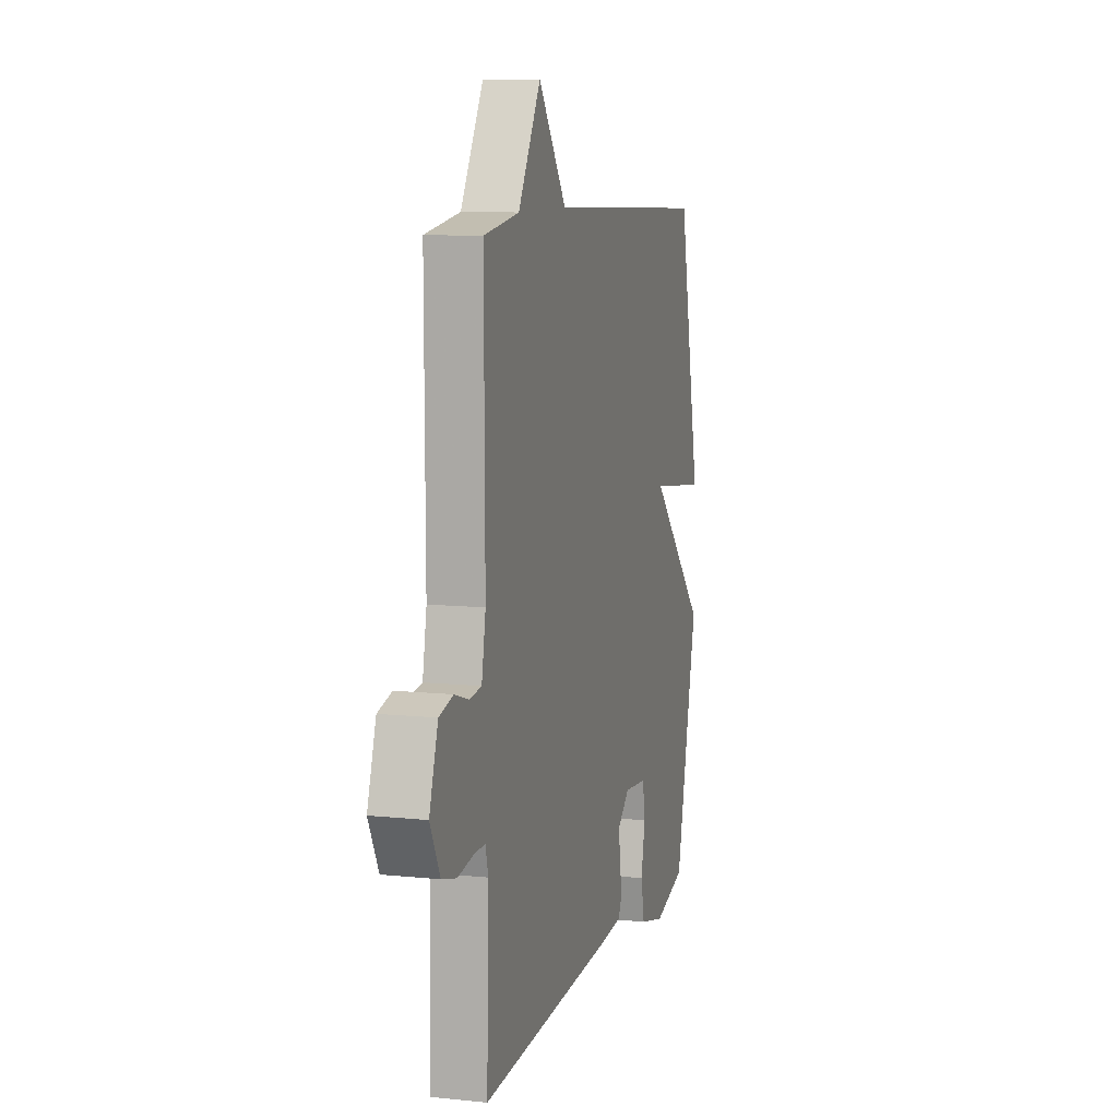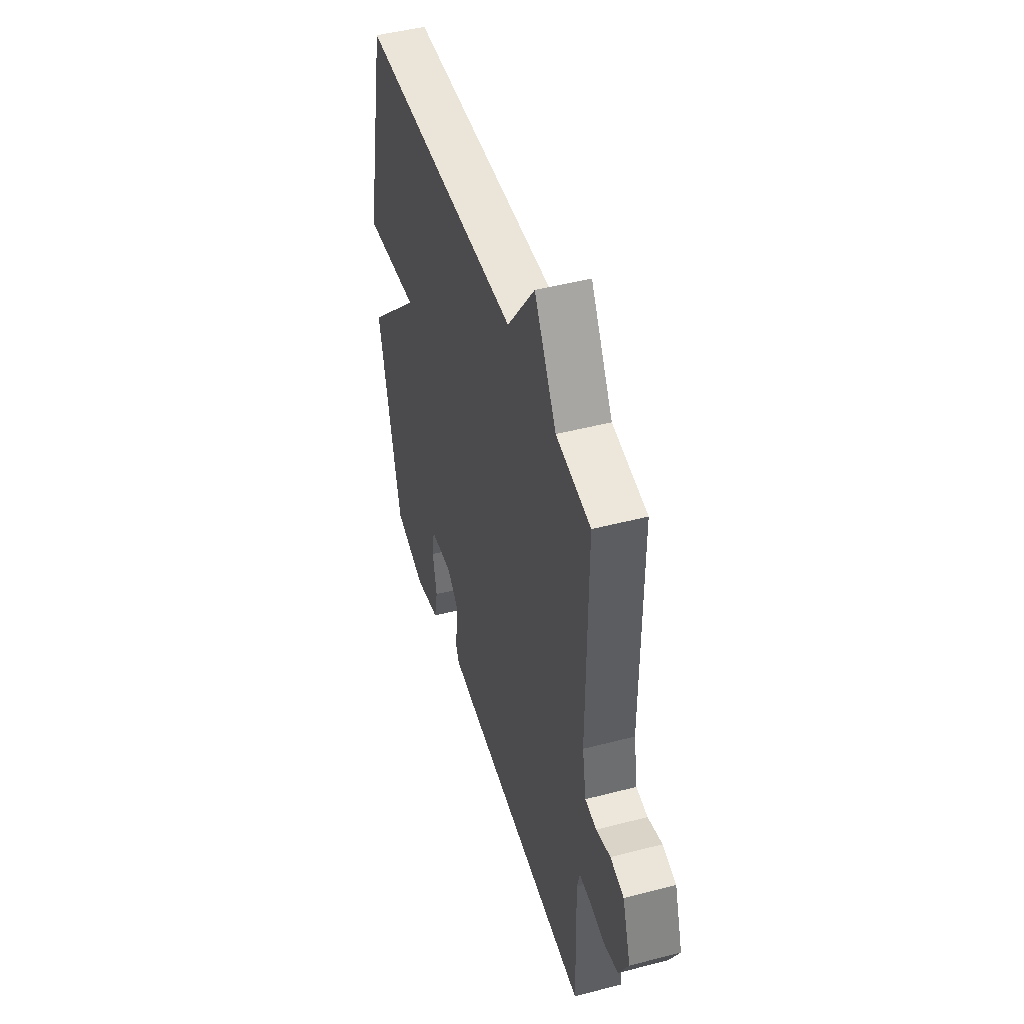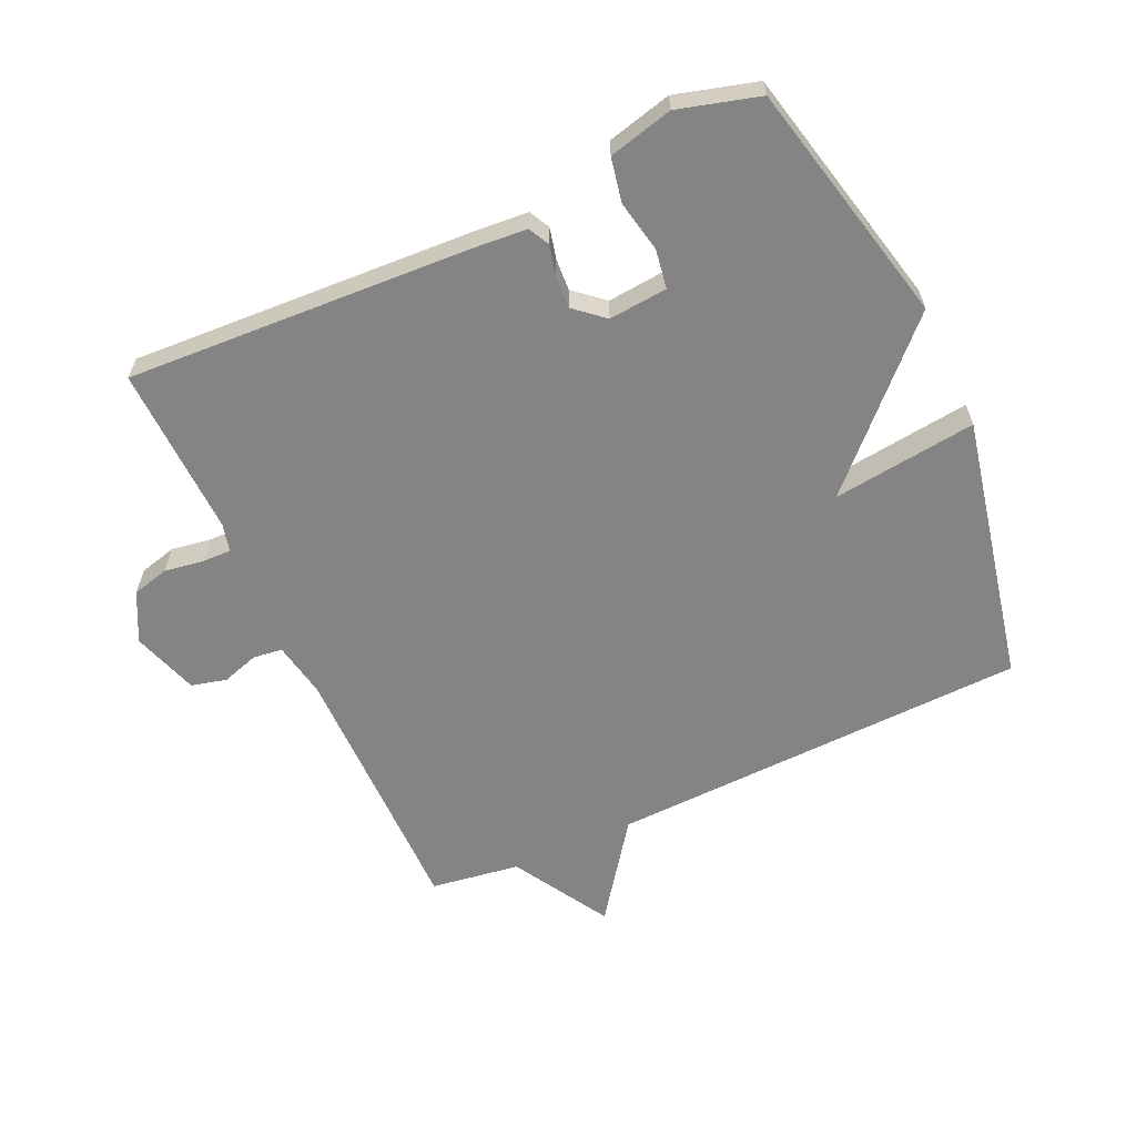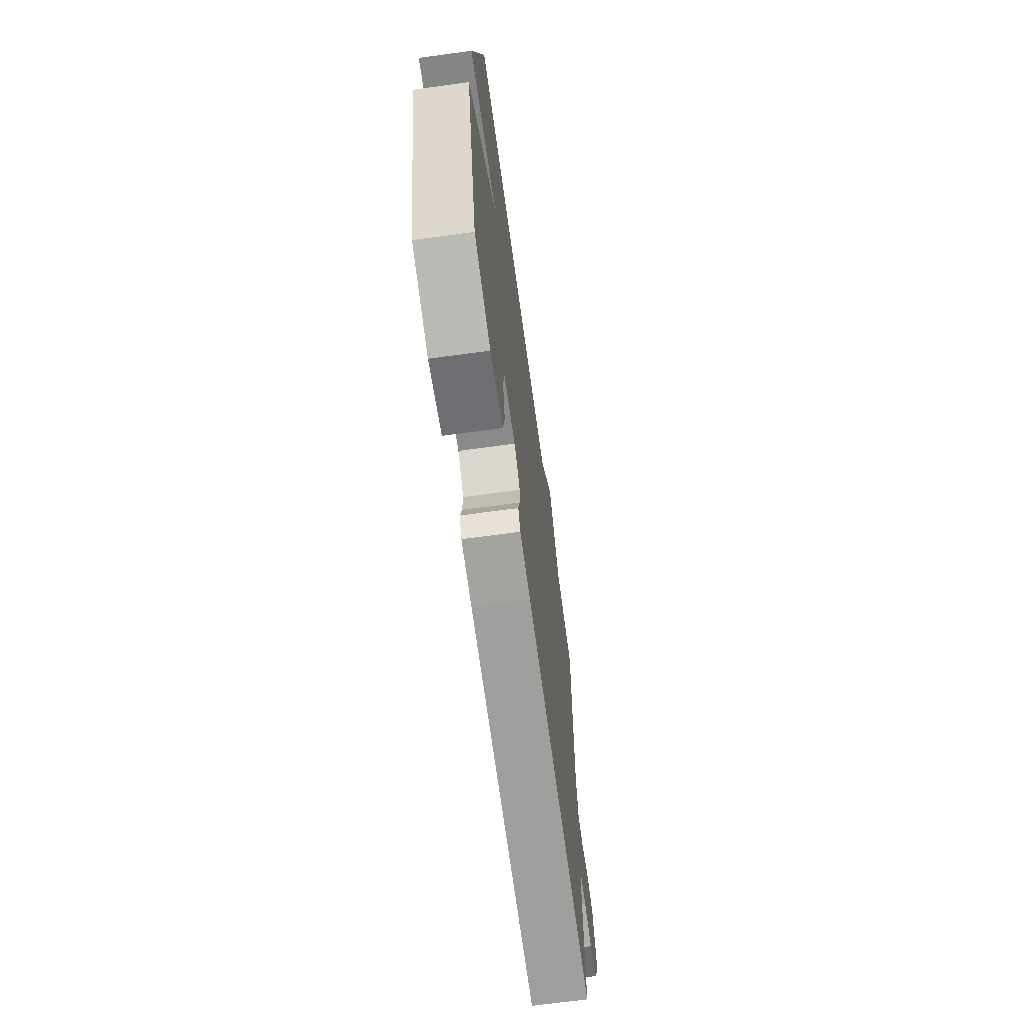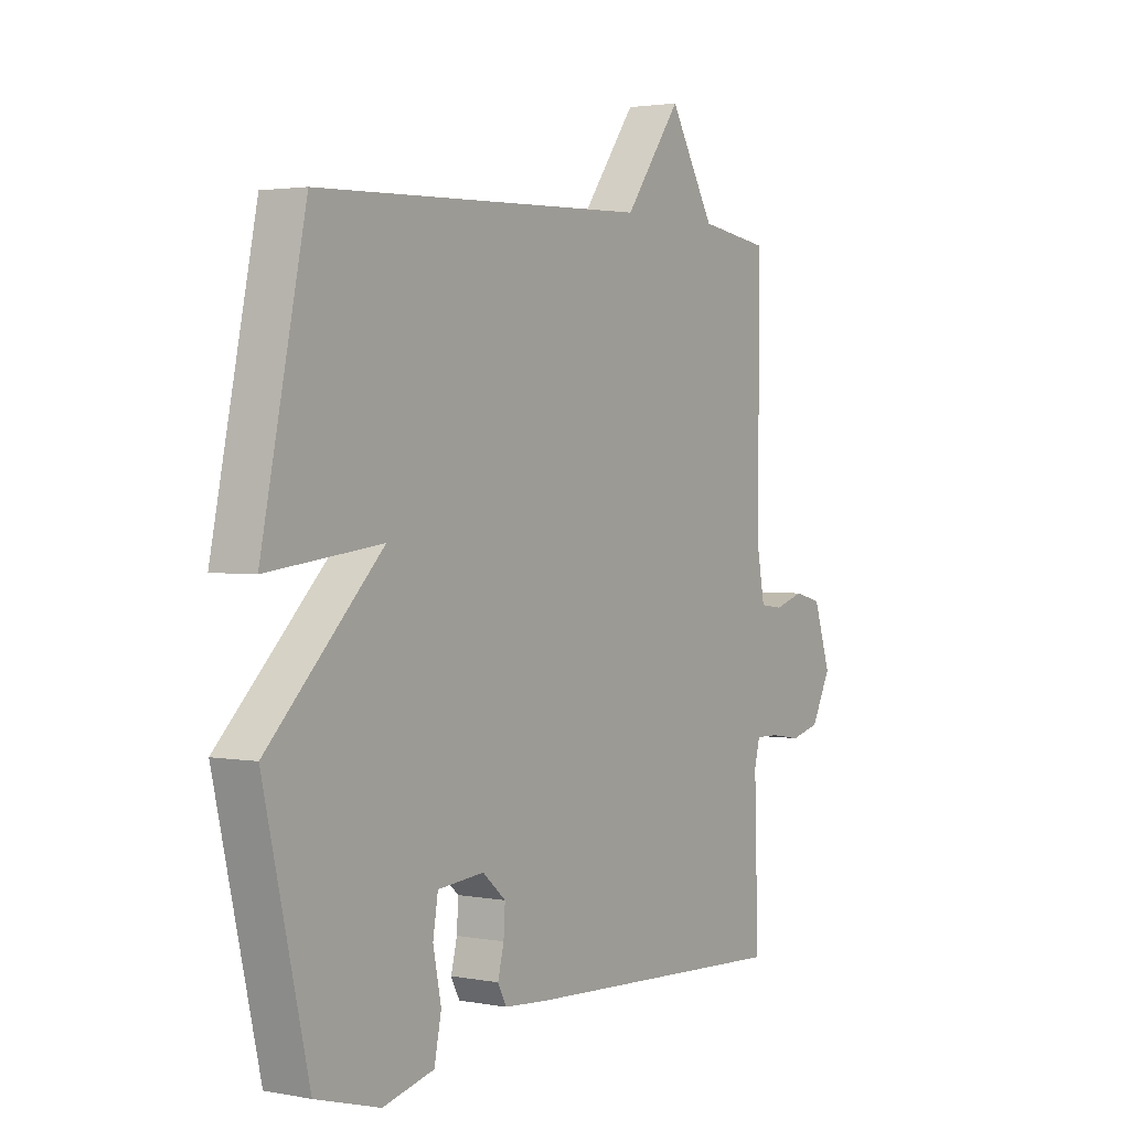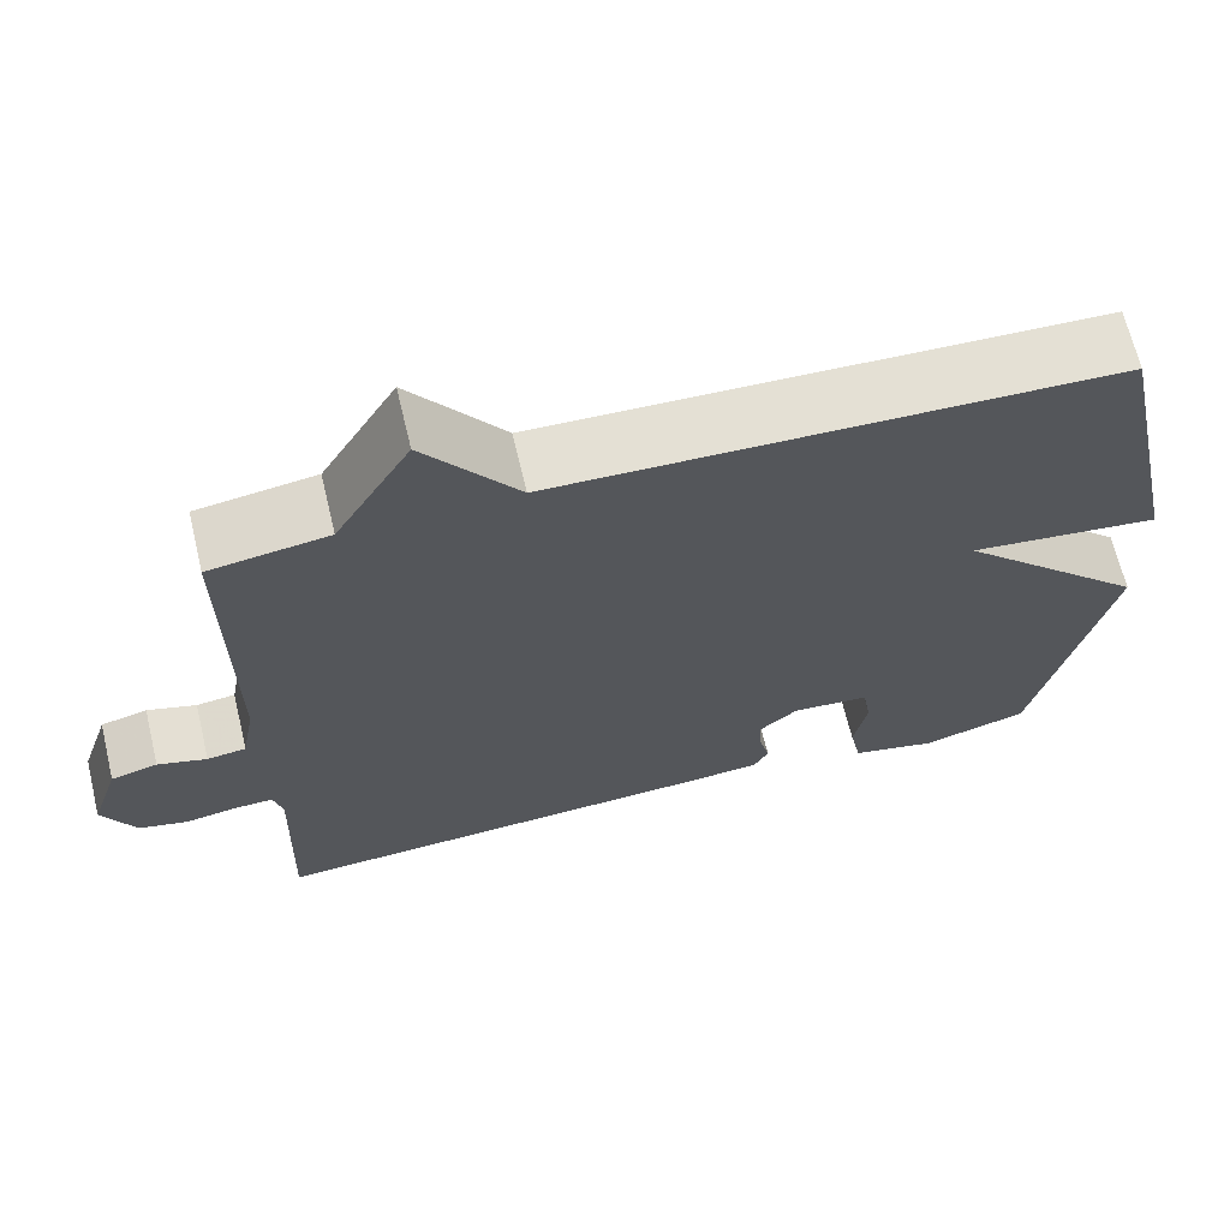
<metadata>
{"format":"obj","ext":"obj","renderer":"f3d","projection":"perspective","resolution":1024,"background":"white","views":[{"elev":9.3,"azim":105.4,"up":"+Z"},{"elev":46.8,"azim":73.5,"up":"+Z"},{"elev":-61.5,"azim":-155.3,"up":"+Y"},{"elev":-68.3,"azim":-82.2,"up":"+Z"},{"elev":2.4,"azim":-56.6,"up":"+Z"},{"elev":66.9,"azim":166.5,"up":"+Z"}]}
</metadata>
<code>
v -0.5 0.07 0.5
v 0.16 0.07 0.521
v 0.271 0.07 0.673
v 0.36 0.07 0.521
v 0.5 0.07 0.5
v 0.498 0.07 0.084
v 0.514 0.07 -0.003
v 0.56 0.07 -0.009
v 0.618 0.07 0.009
v 0.673 0.07 -0.005
v 0.707 0.07 -0.109
v 0.668 0.07 -0.185
v 0.61 0.07 -0.2
v 0.548 0.07 -0.19
v 0.503 0.07 -0.189
v 0.492 0.07 -0.232
v 0.5 0.07 -0.5
v -0.04 0.07 -0.47
v -0.124 0.07 -0.463
v -0.141 0.07 -0.43
v -0.129 0.07 -0.382
v -0.126 0.07 -0.332
v -0.172 0.07 -0.292
v -0.264 0.07 -0.3
v -0.274 0.07 -0.361
v -0.258 0.07 -0.442
v -0.272 0.07 -0.511
v -0.373 0.07 -0.536
v -0.5 0.07 -0.5
v -0.588 0.07 -0.118
v -0.362 0.07 0.109
v -0.588 0.07 0.082
v -0.5 0 0.5
v 0.16 0 0.521
v 0.271 0 0.673
v 0.36 0 0.521
v 0.5 0 0.5
v 0.498 0 0.084
v 0.514 0 -0.003
v 0.56 0 -0.009
v 0.618 0 0.009
v 0.673 0 -0.005
v 0.707 0 -0.109
v 0.668 0 -0.185
v 0.61 0 -0.2
v 0.548 0 -0.19
v 0.503 0 -0.189
v 0.492 0 -0.232
v 0.5 0 -0.5
v -0.04 0 -0.47
v -0.124 0 -0.463
v -0.141 0 -0.43
v -0.129 0 -0.382
v -0.126 0 -0.332
v -0.172 0 -0.292
v -0.264 0 -0.3
v -0.274 0 -0.361
v -0.258 0 -0.442
v -0.272 0 -0.511
v -0.373 0 -0.536
v -0.5 0 -0.5
v -0.588 0 -0.118
v -0.362 0 0.109
v -0.588 0 0.082
f 31 32 1 2
f 30 31 2
f 28 29 30
f 27 28 30
f 26 27 30
f 25 26 30
f 24 25 30
f 23 24 30 2
f 2 3 4
f 23 2 4
f 22 23 4
f 4 5 6
f 22 4 6
f 21 22 6
f 19 20 21
f 18 19 21
f 17 18 21
f 16 17 21
f 21 6 7
f 16 21 7
f 15 16 7
f 14 15 7 8
f 12 13 14
f 11 12 14
f 10 11 14
f 9 10 14
f 8 9 14
f 34 33 64 63
f 34 63 62
f 62 61 60
f 62 60 59
f 62 59 58
f 62 58 57
f 62 57 56
f 34 62 56 55
f 36 35 34
f 36 34 55
f 36 55 54
f 38 37 36
f 38 36 54
f 38 54 53
f 53 52 51
f 53 51 50
f 53 50 49
f 53 49 48
f 39 38 53
f 39 53 48
f 39 48 47
f 40 39 47 46
f 46 45 44
f 46 44 43
f 46 43 42
f 46 42 41
f 46 41 40
f 1 33 34 2
f 2 34 35 3
f 3 35 36 4
f 4 36 37 5
f 5 37 38 6
f 6 38 39 7
f 7 39 40 8
f 8 40 41 9
f 9 41 42 10
f 10 42 43 11
f 11 43 44 12
f 12 44 45 13
f 13 45 46 14
f 14 46 47 15
f 15 47 48 16
f 16 48 49 17
f 17 49 50 18
f 18 50 51 19
f 19 51 52 20
f 20 52 53 21
f 21 53 54 22
f 22 54 55 23
f 23 55 56 24
f 24 56 57 25
f 25 57 58 26
f 26 58 59 27
f 27 59 60 28
f 28 60 61 29
f 29 61 62 30
f 30 62 63 31
f 31 63 64 32
f 32 64 33 1

</code>
